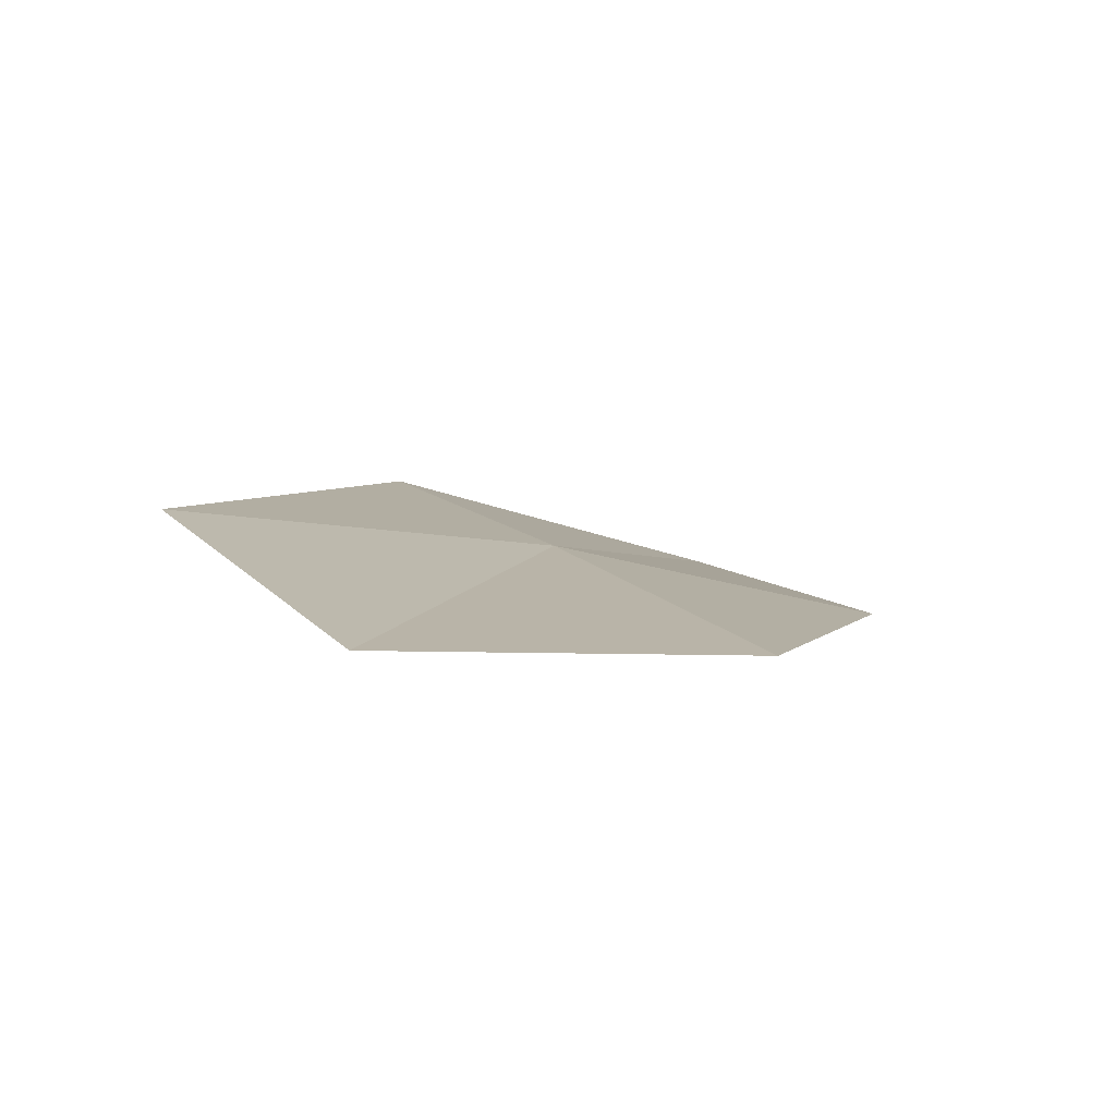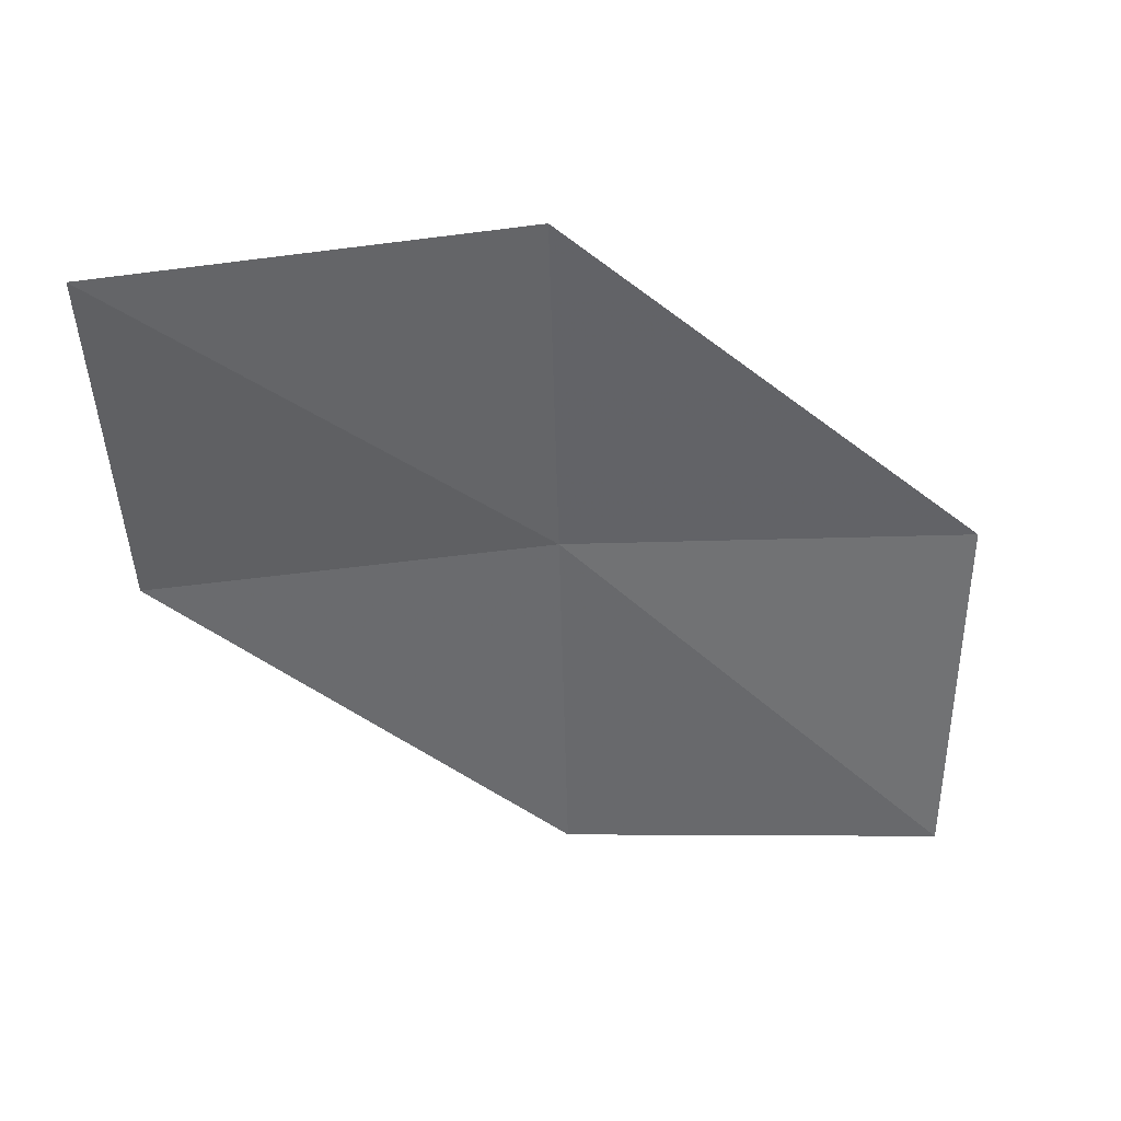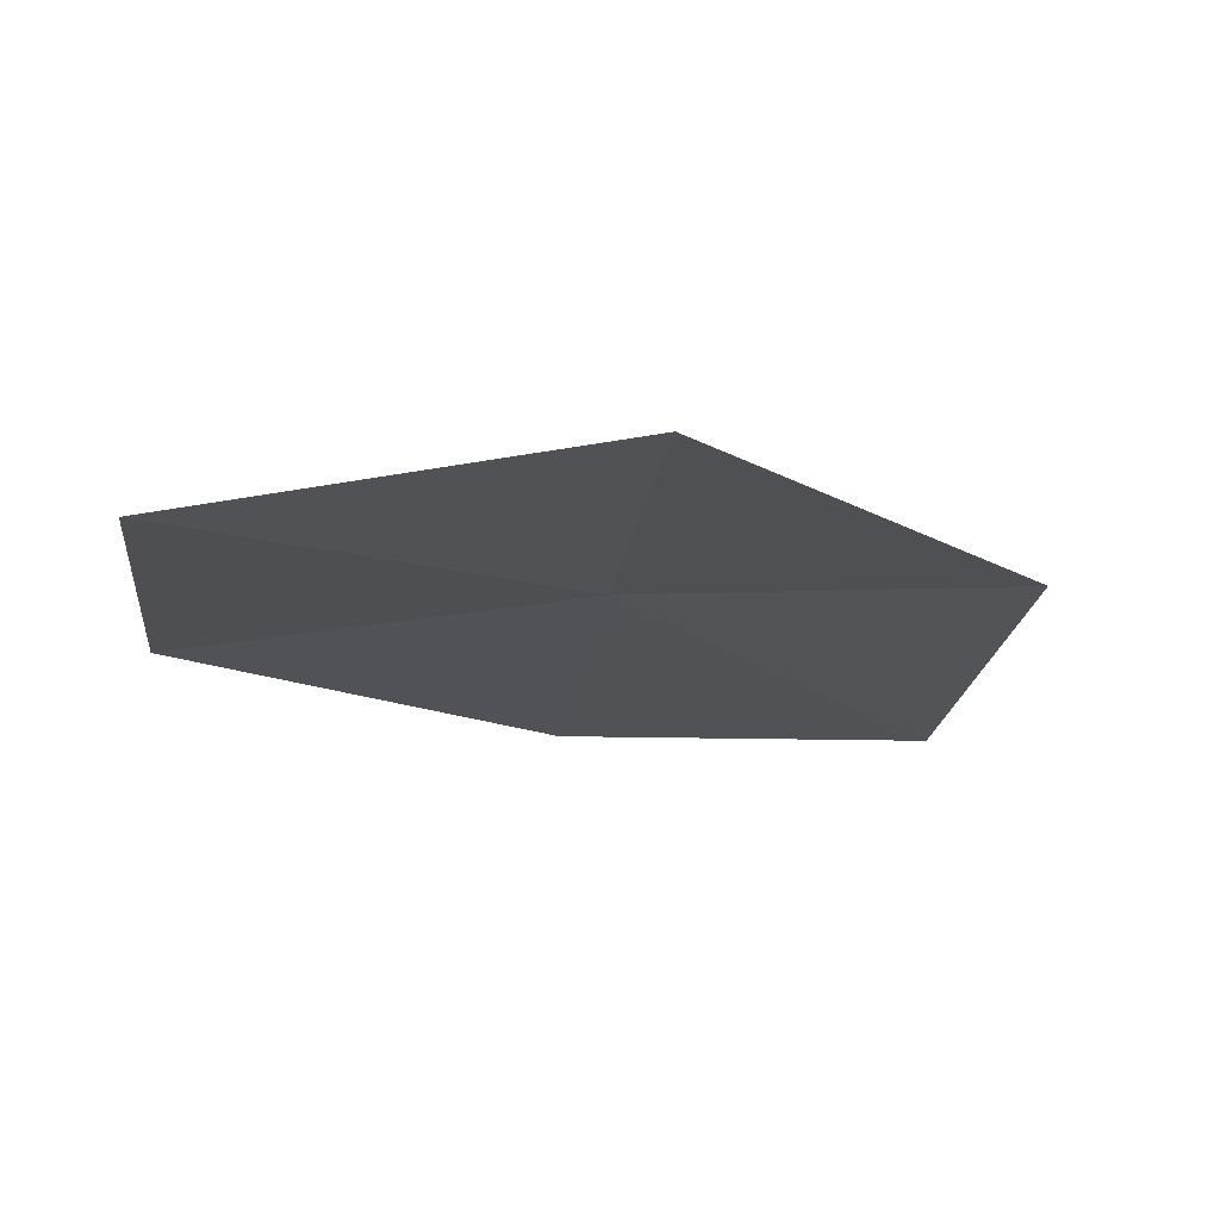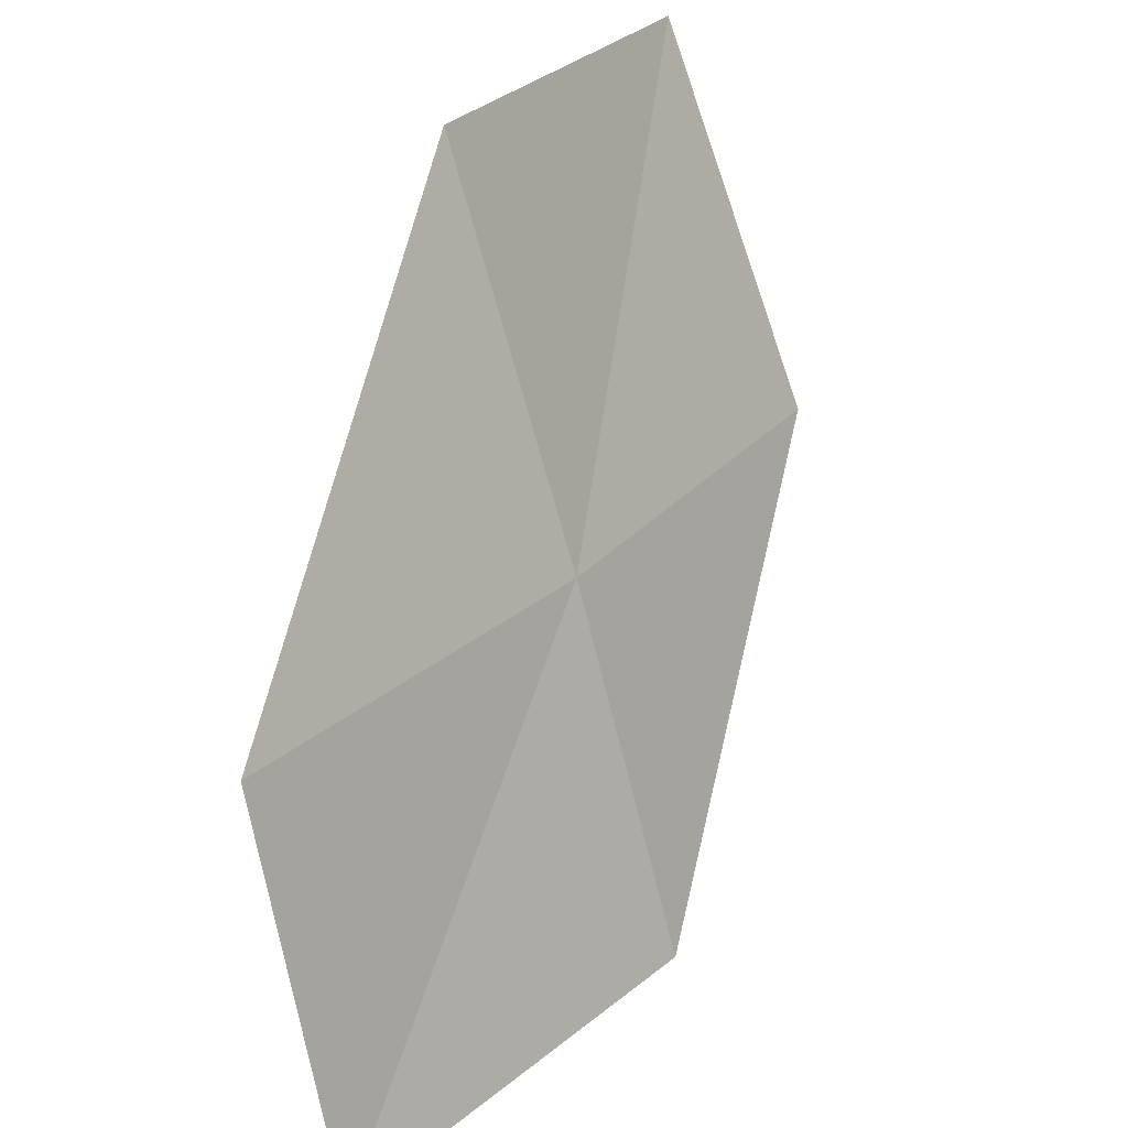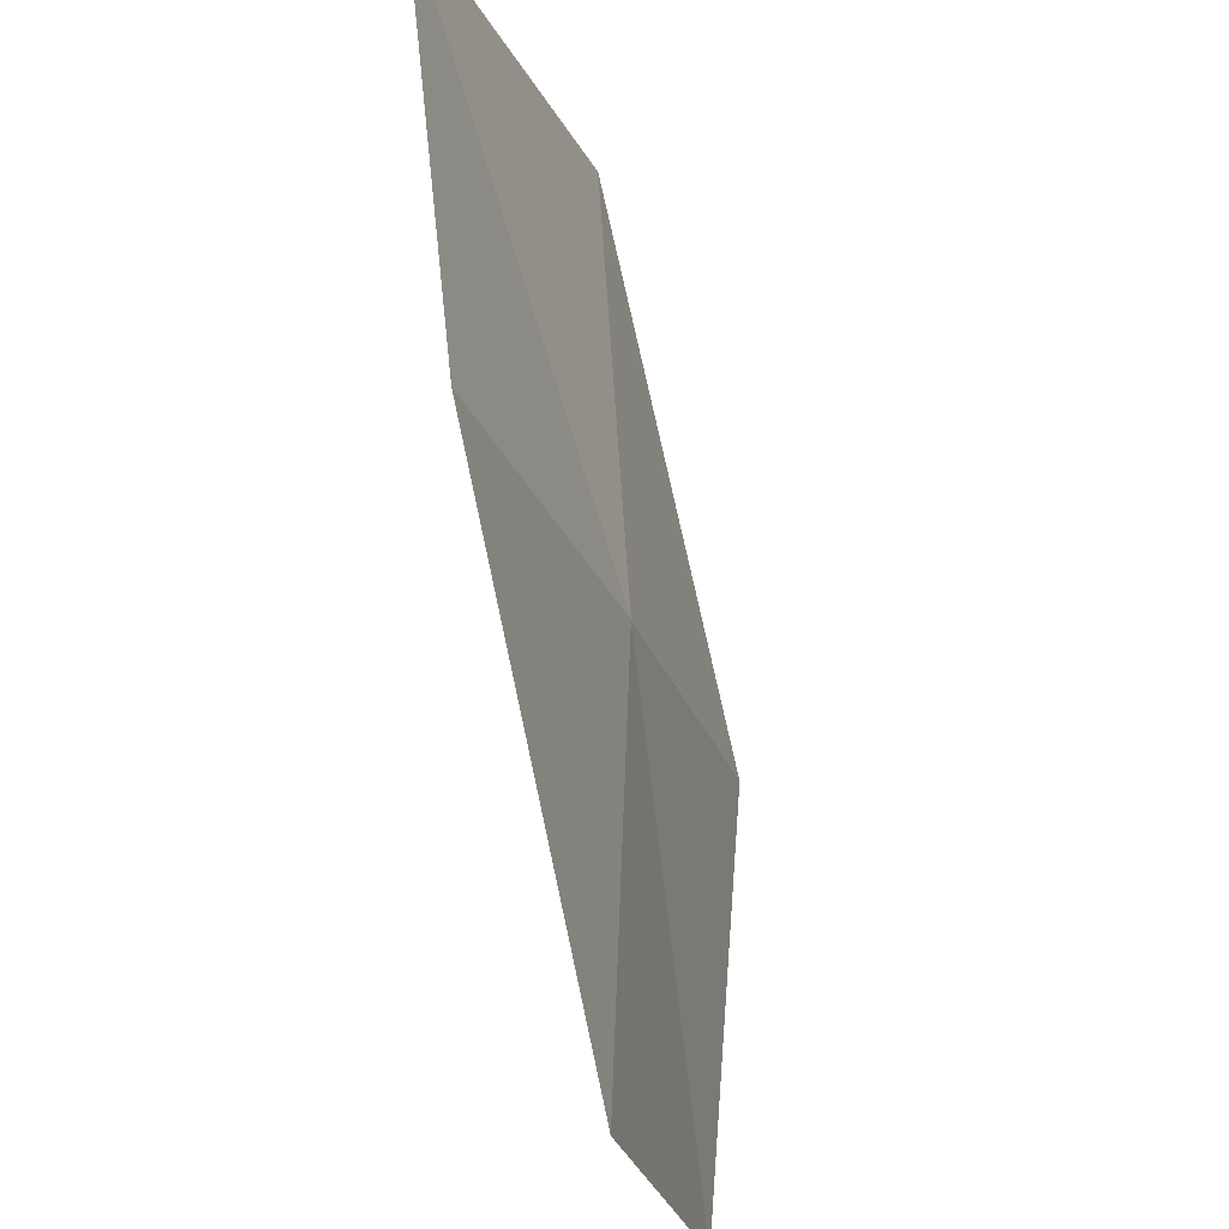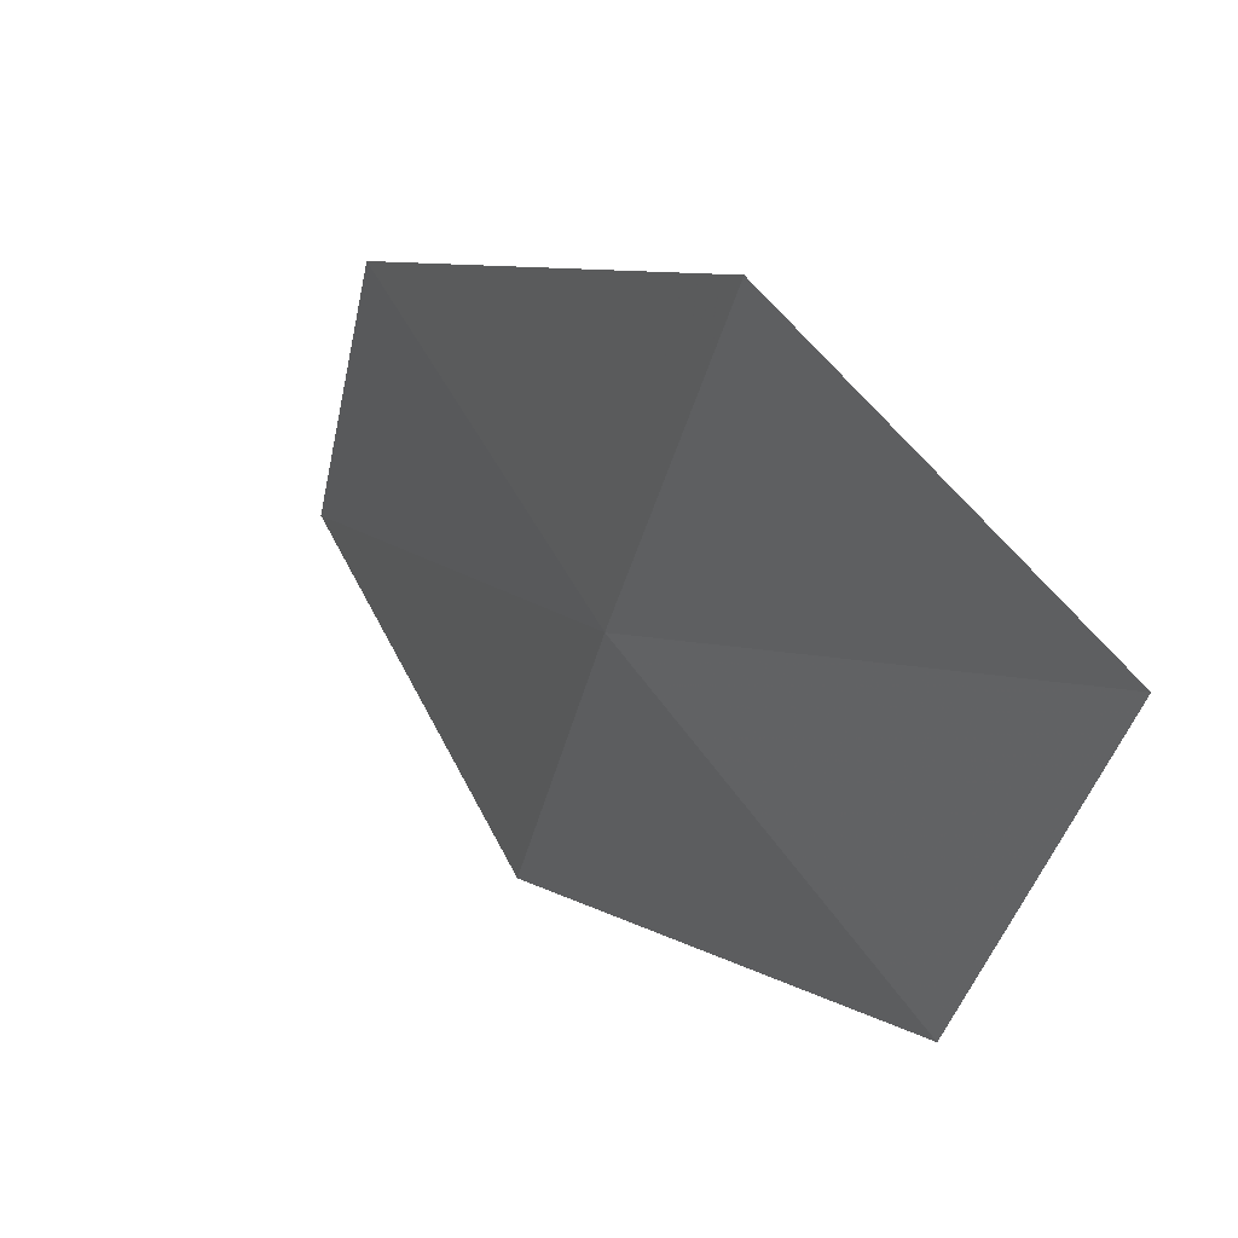
<metadata>
{"format":"obj","ext":"obj","renderer":"f3d","projection":"perspective","resolution":1024,"background":"white","views":[{"elev":-4.7,"azim":-29.6,"up":"+Y"},{"elev":-34.8,"azim":-178.0,"up":"+Y"},{"elev":-3.8,"azim":172.3,"up":"+Y"},{"elev":24.5,"azim":119.6,"up":"+Z"},{"elev":63.4,"azim":84.4,"up":"+Z"},{"elev":62.6,"azim":-127.1,"up":"+Z"}]}
</metadata>
<code>
v -0.4258 17.34 6.035
v 1.292 17.1 5.973
v 1.317 17.45 4.475
v -0.4381 17.76 4.556
v -0.4107 16.82 7.63
v -2.178 17.4 6.106
v -2.102 16.81 7.674
f 1 3 2
f 1 4 3
f 1 2 5
f 1 6 4
f 1 5 7
f 1 7 6

</code>
